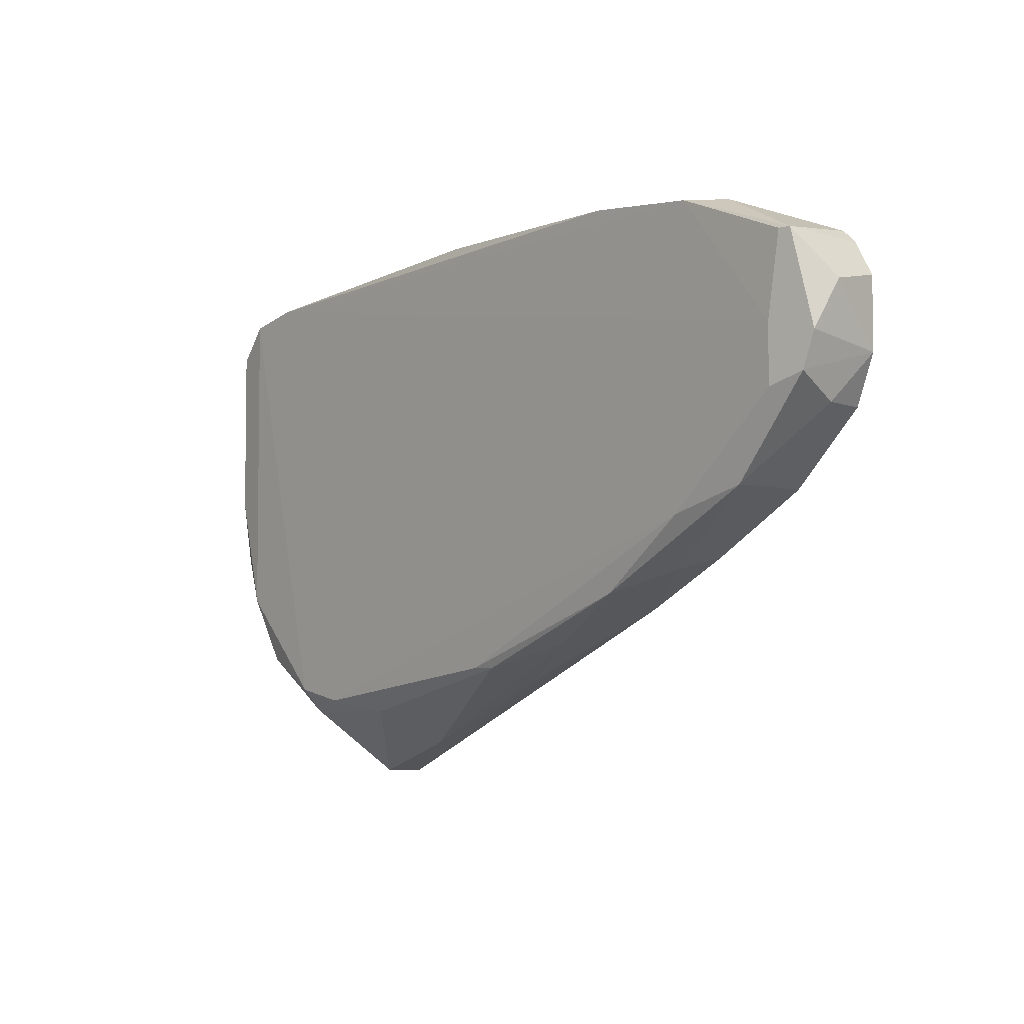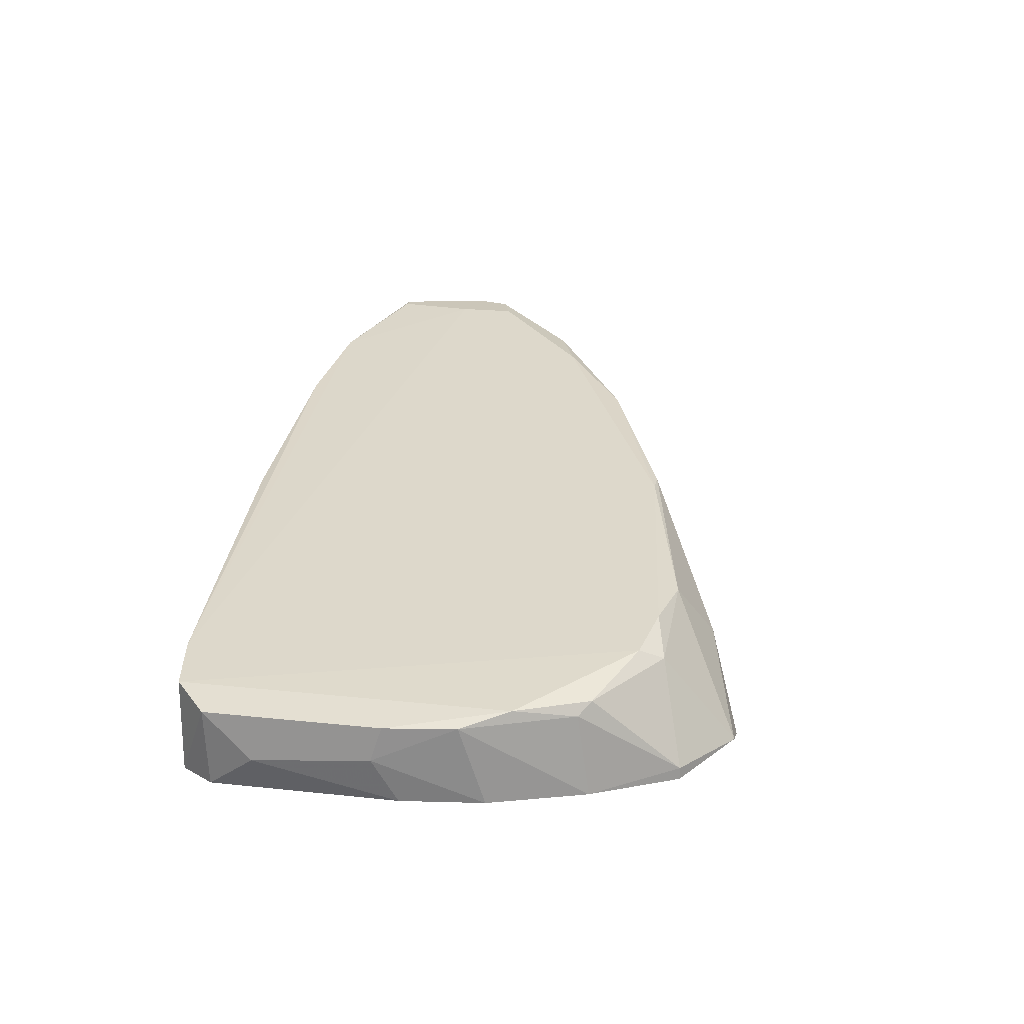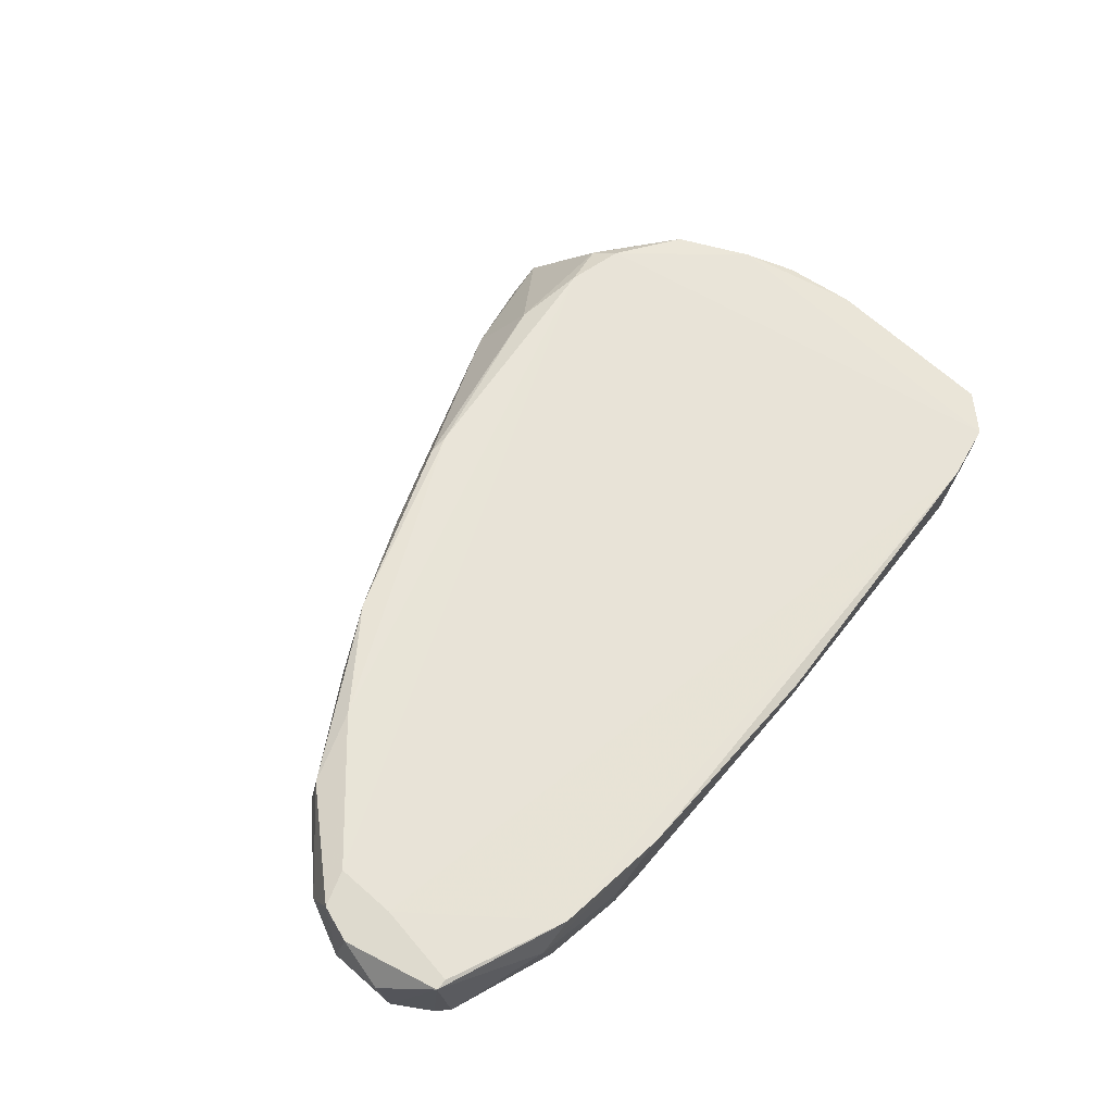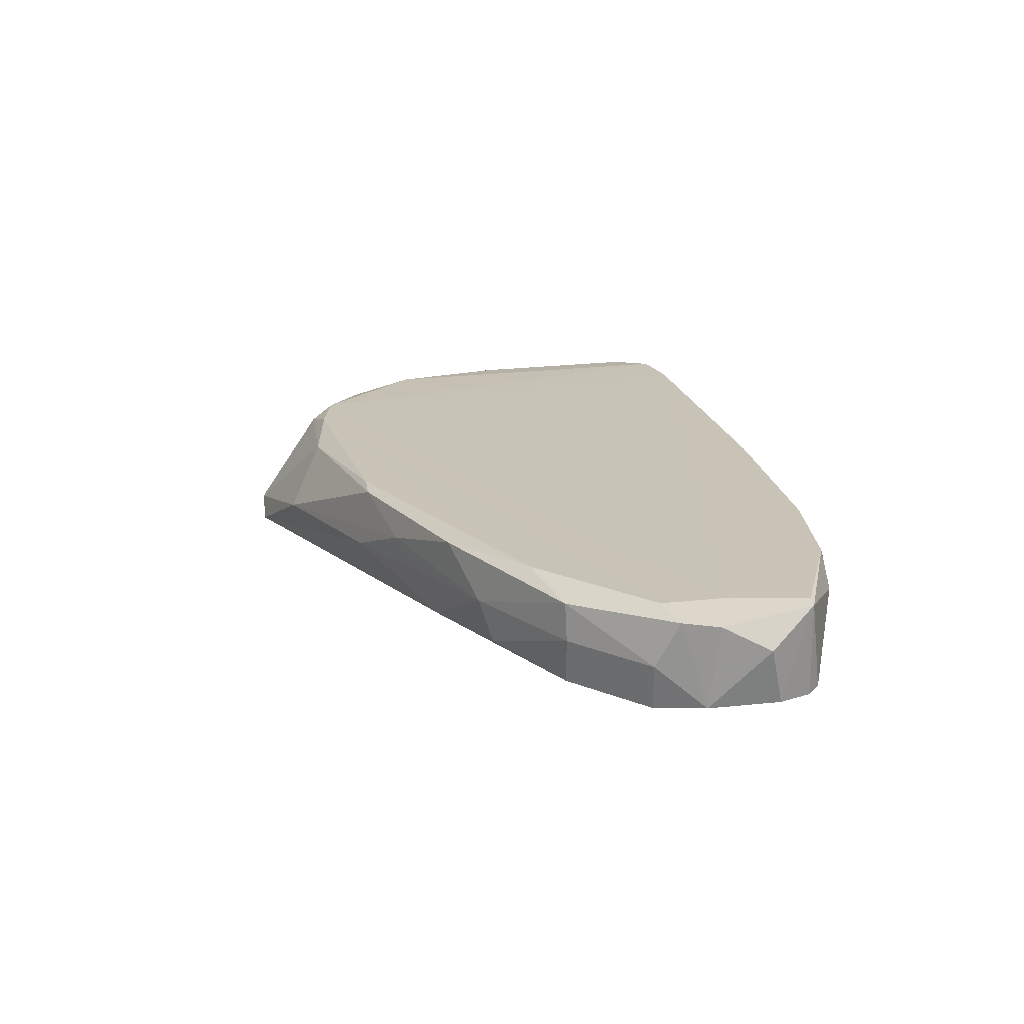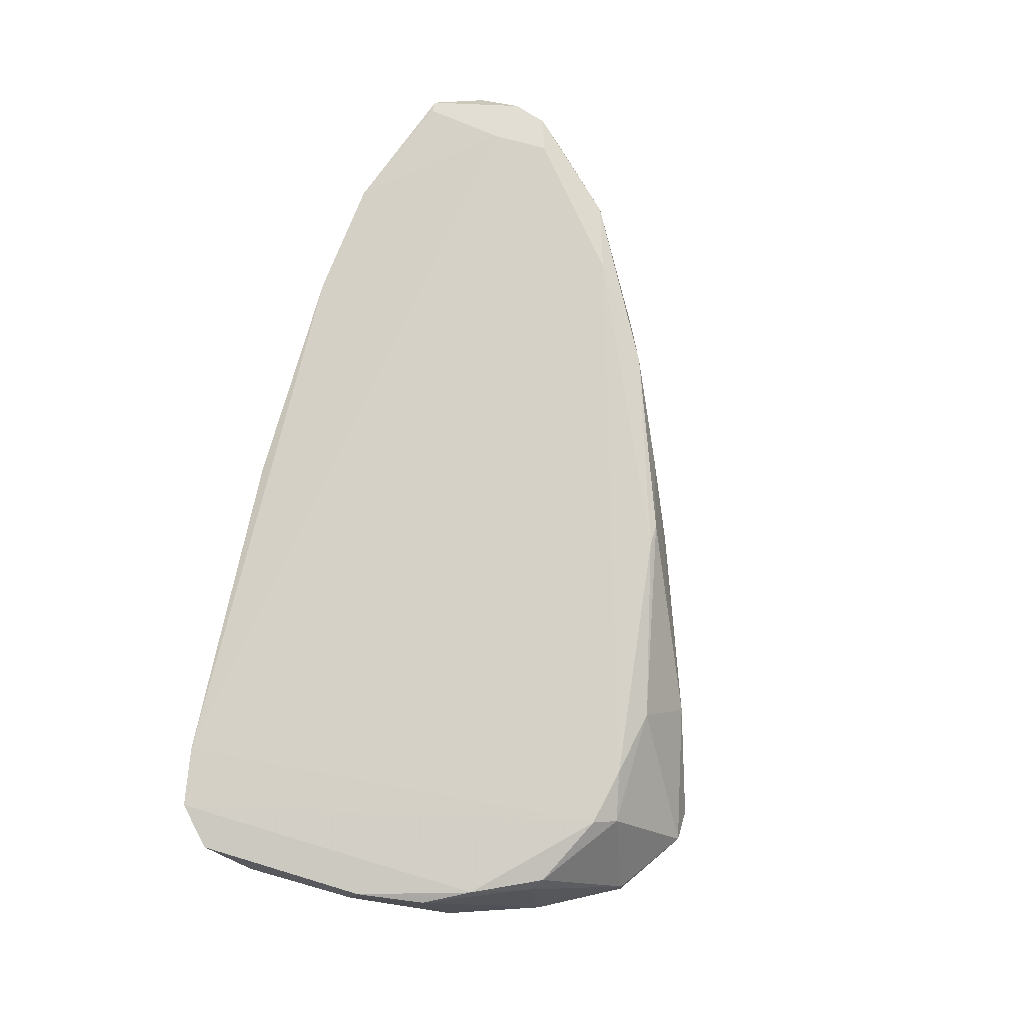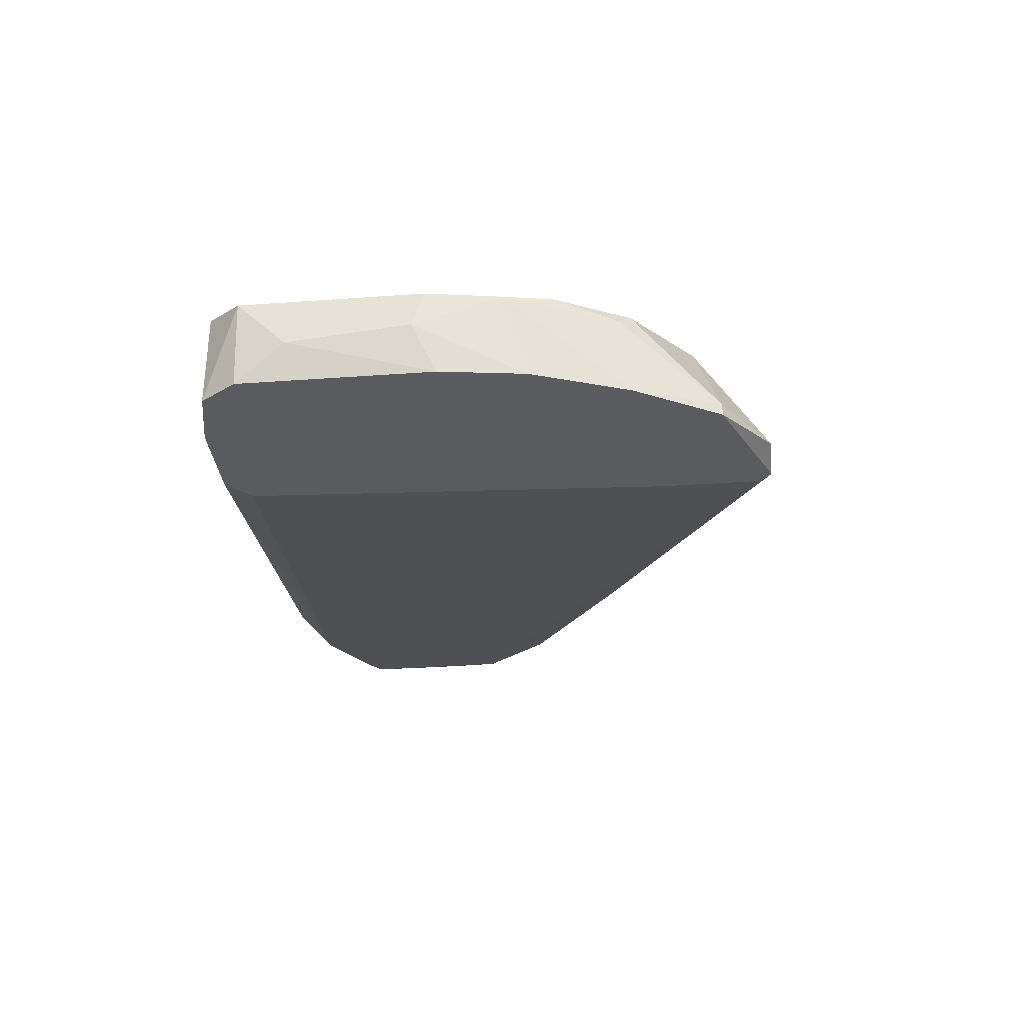
<metadata>
{"format":"obj","ext":"obj","renderer":"f3d","projection":"perspective","resolution":1024,"background":"white","views":[{"elev":-4.7,"azim":39.3,"up":"+Y"},{"elev":20.9,"azim":-79.0,"up":"+Z"},{"elev":71.1,"azim":131.1,"up":"+Z"},{"elev":30.8,"azim":81.7,"up":"+Z"},{"elev":67.2,"azim":-73.1,"up":"+Z"},{"elev":-32.4,"azim":-84.2,"up":"+Z"}]}
</metadata>
<code>
v 0.7593 0.1276 0.2023
v 0.7907 0.2216 0.2023
v 0.7907 0.2216 0.1945
v 0.6365 0.206 0.184
v 0.6836 0.09622 0.1657
v 0.6757 0.2164 0.1657
v 0.8351 0.1798 0.2232
v 0.6679 0.1171 0.1919
v 0.8351 0.1746 0.2023
v 0.6417 0.1459 0.1657
v 0.7776 0.2216 0.2128
v 0.8351 0.2086 0.2023
v 0.6443 0.2138 0.1657
v 0.7358 0.1224 0.2049
v 0.8299 0.2086 0.2232
v 0.6574 0.2164 0.1893
v 0.6443 0.1406 0.1866
v 0.7985 0.1459 0.1971
v 0.66 0.1067 0.1684
v 0.6809 0.2112 0.1657
v 0.8168 0.1589 0.218
v 0.6862 0.1197 0.1657
v 0.8272 0.1772 0.2232
v 0.728 0.2216 0.1945
v 0.6966 0.1119 0.1945
v 0.8403 0.1981 0.218
v 0.8116 0.219 0.2128
v 0.6365 0.1694 0.1762
v 0.6391 0.206 0.1657
v 0.7802 0.138 0.2128
v 0.7045 0.1041 0.1814
v 0.6757 0.09622 0.1684
v 0.8089 0.219 0.1971
v 0.8194 0.1589 0.1997
v 0.8403 0.185 0.2049
v 0.7776 0.1354 0.1919
v 0.6391 0.1511 0.184
v 0.6574 0.2164 0.1657
v 0.6522 0.125 0.1866
v 0.6496 0.125 0.1657
v 0.6443 0.2138 0.1866
v 0.6705 0.1119 0.1893
v 0.8272 0.1903 0.2232
v 0.6862 0.09883 0.1657
v 0.728 0.2216 0.2023
v 0.8351 0.1746 0.2128
v 0.7436 0.1197 0.1919
v 0.8011 0.1537 0.218
v 0.8037 0.219 0.218
v 0.8325 0.2086 0.2232
v 0.741 0.1224 0.2049
v 0.6809 0.1145 0.1945
v 0.7828 0.2216 0.1919
v 0.8325 0.2112 0.2023
v 0.6391 0.1641 0.1657
v 0.8403 0.2007 0.2049
v 0.6365 0.1668 0.184
v 0.7933 0.1433 0.2049
v 0.6365 0.1955 0.1736
v 0.66 0.1067 0.1657
v 0.8194 0.1589 0.2102
v 0.6496 0.1276 0.184
v 0.8377 0.1877 0.2232
f 26 50 63
f 6 5 10
f 2 3 11
f 6 10 13
f 5 6 20
f 12 9 22
f 5 20 22
f 20 12 22
f 7 15 23
f 11 3 24
f 3 2 27
f 2 11 27
f 13 10 29
f 4 13 29
f 31 25 32
f 5 31 32
f 20 6 33
f 12 20 33
f 3 27 33
f 9 12 35
f 5 34 36
f 34 18 36
f 28 10 37
f 6 13 38
f 13 16 38
f 16 24 38
f 8 17 39
f 10 5 40
f 37 10 40
f 13 4 41
f 8 16 41
f 16 13 41
f 17 8 41
f 4 17 41
f 32 25 42
f 19 32 42
f 8 39 42
f 39 19 42
f 16 8 43
f 23 15 43
f 5 22 44
f 22 9 44
f 34 5 44
f 9 34 44
f 16 11 45
f 11 24 45
f 24 16 45
f 7 21 46
f 34 9 46
f 35 7 46
f 9 35 46
f 1 31 47
f 31 5 47
f 5 36 47
f 21 7 48
f 7 23 48
f 14 30 48
f 30 21 48
f 11 16 49
f 27 11 49
f 43 15 49
f 16 43 49
f 15 7 50
f 27 49 50
f 49 15 50
f 14 25 51
f 1 30 51
f 30 14 51
f 31 1 51
f 25 31 51
f 25 14 52
f 8 42 52
f 42 25 52
f 43 8 52
f 23 43 52
f 14 48 52
f 48 23 52
f 24 3 53
f 3 33 53
f 33 6 53
f 6 38 53
f 38 24 53
f 12 33 54
f 33 27 54
f 50 12 54
f 27 50 54
f 10 28 55
f 29 10 55
f 35 12 56
f 26 35 56
f 50 26 56
f 12 50 56
f 17 4 57
f 4 28 57
f 37 17 57
f 28 37 57
f 30 1 58
f 21 30 58
f 36 18 58
f 1 47 58
f 47 36 58
f 28 4 59
f 4 29 59
f 55 28 59
f 29 55 59
f 5 32 60
f 32 19 60
f 19 40 60
f 40 5 60
f 18 34 61
f 46 21 61
f 34 46 61
f 21 58 61
f 58 18 61
f 17 37 62
f 39 17 62
f 19 39 62
f 40 19 62
f 37 40 62
f 7 35 63
f 35 26 63
f 50 7 63

</code>
